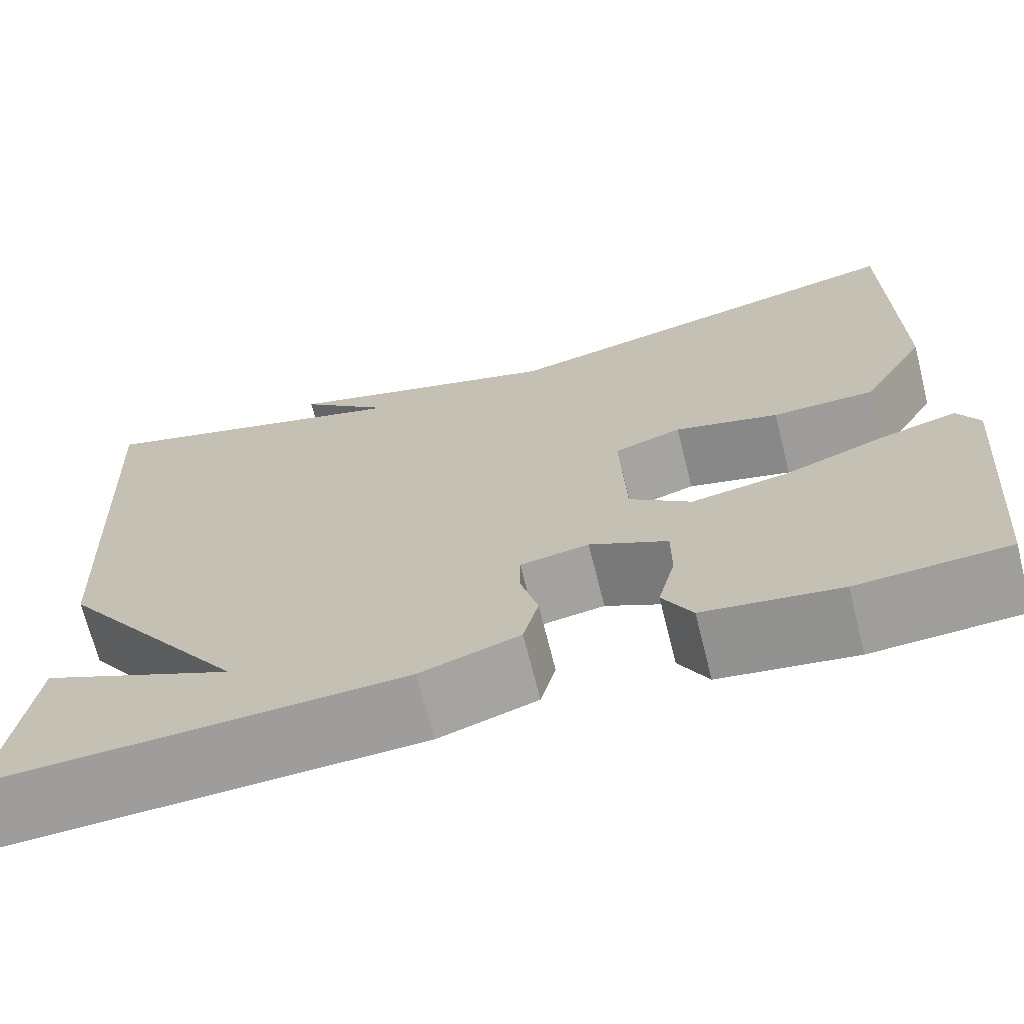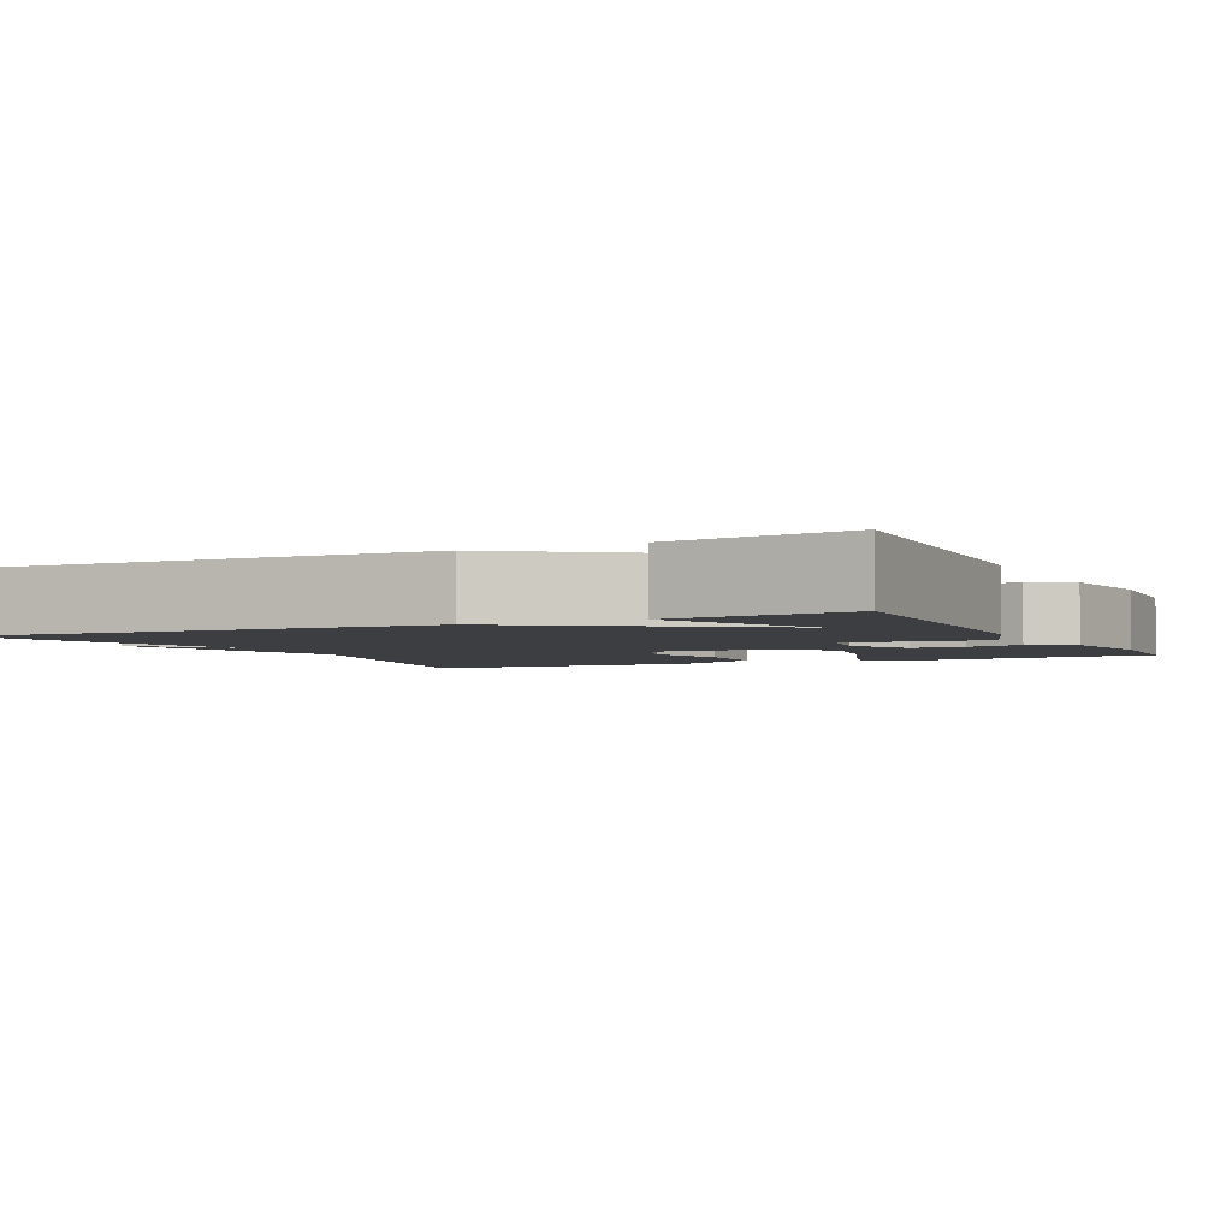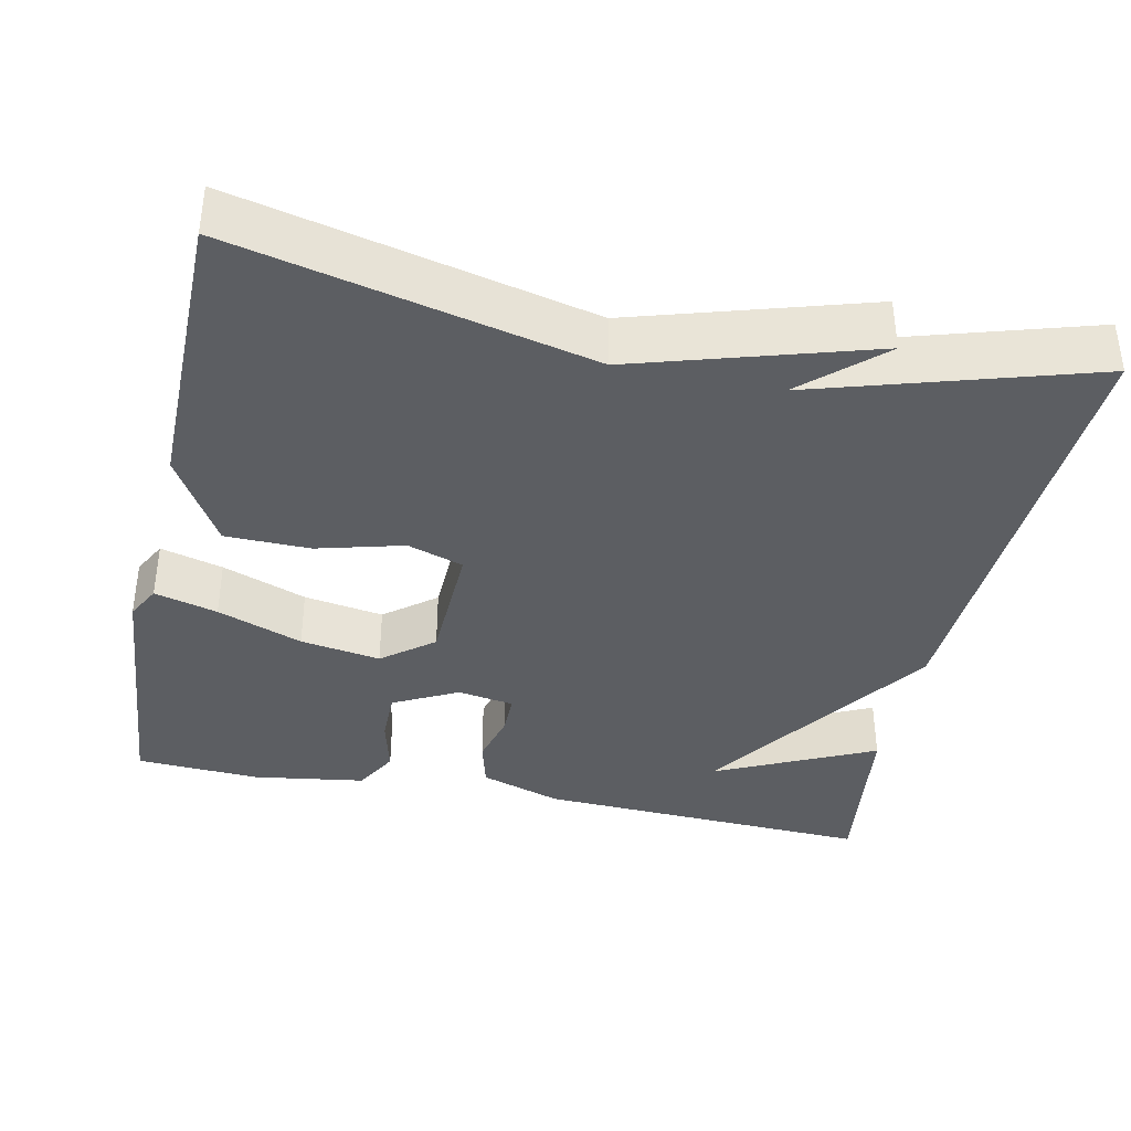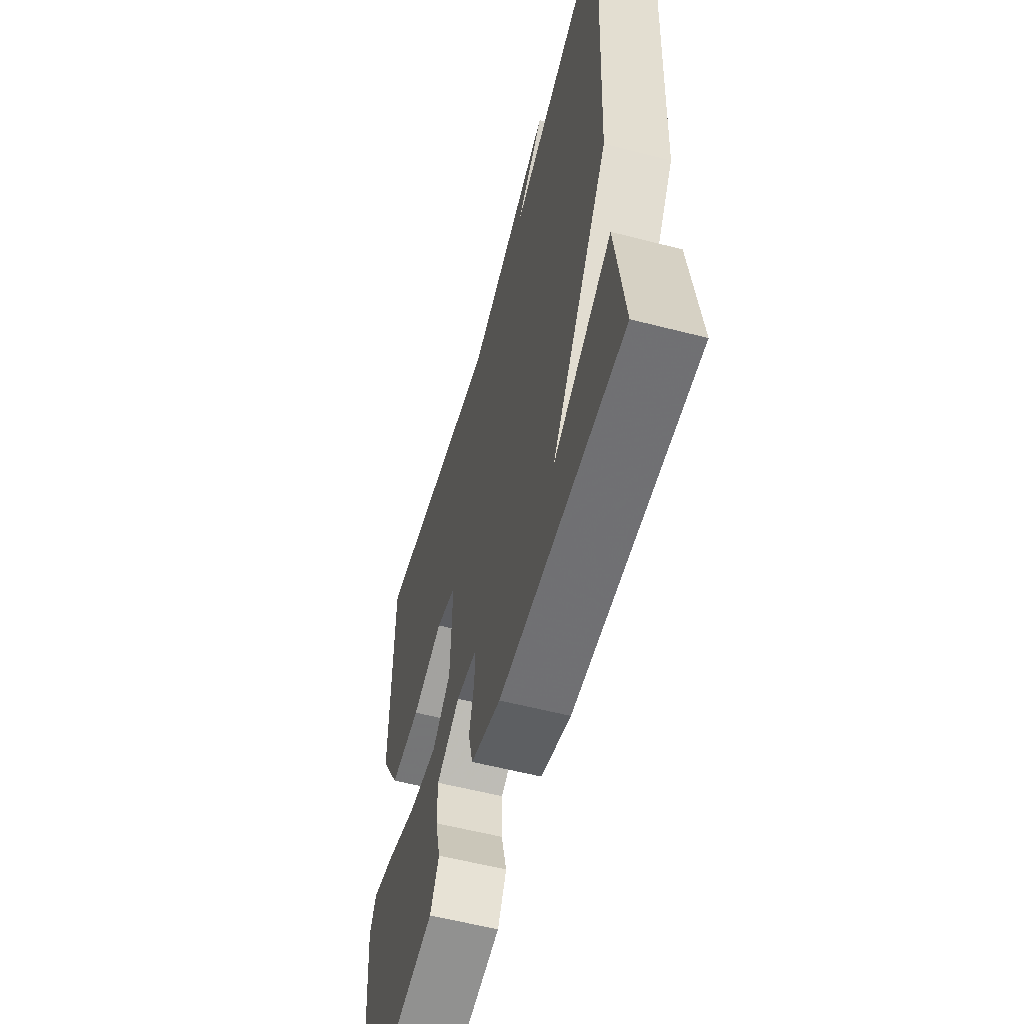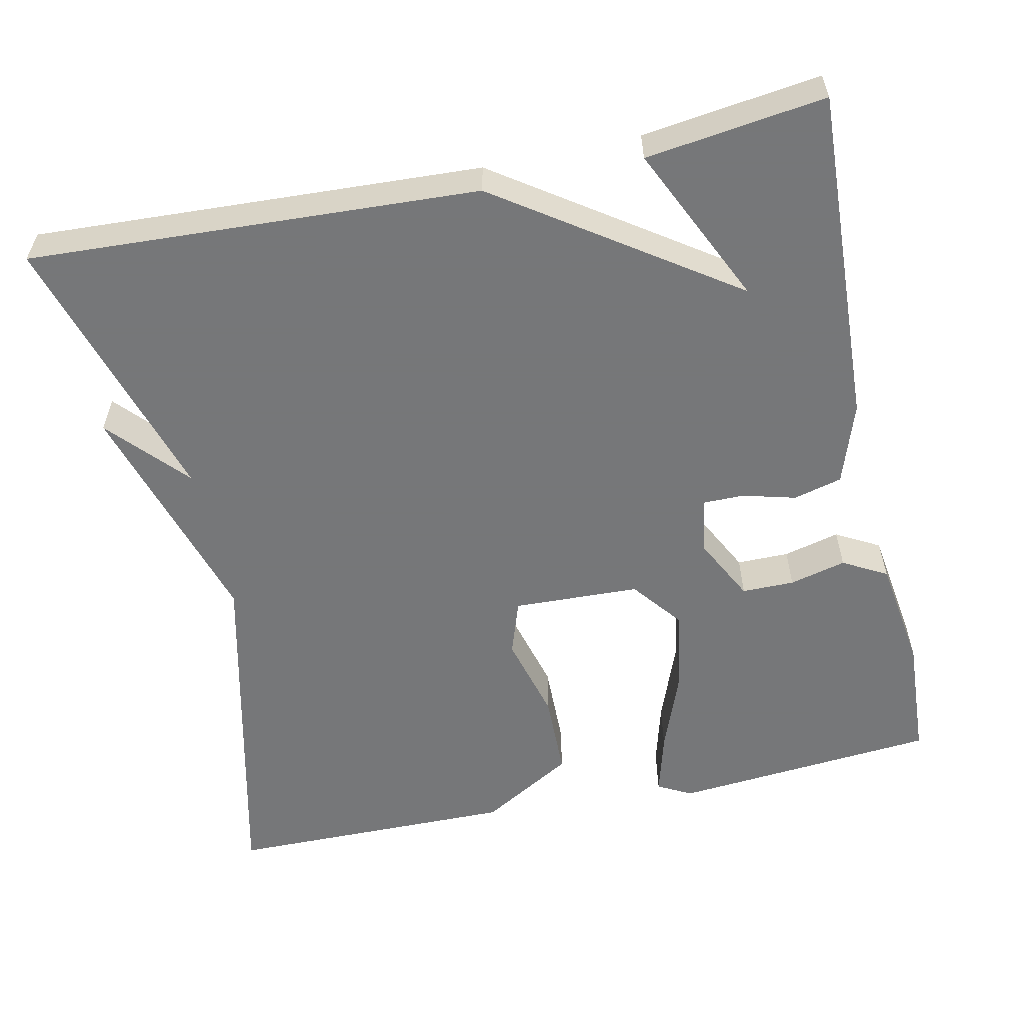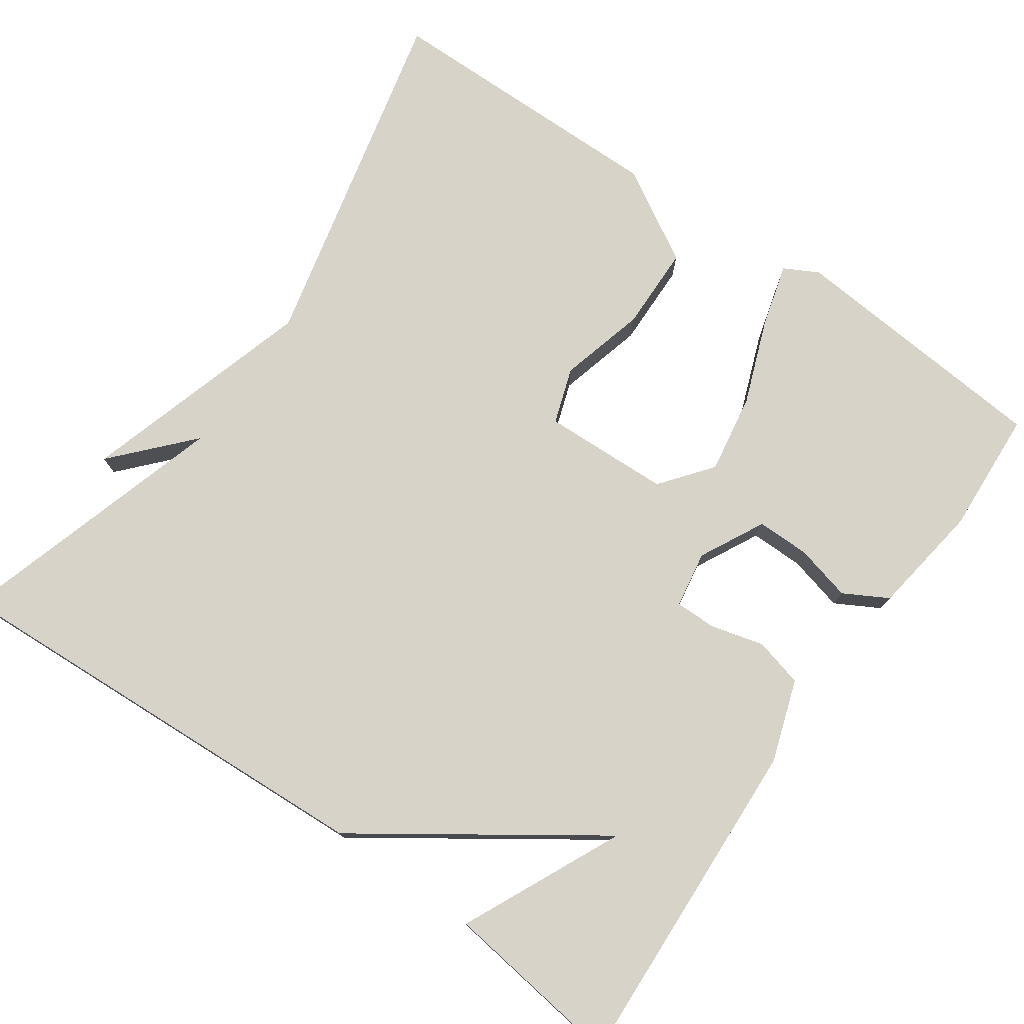
<metadata>
{"format":"obj","ext":"obj","renderer":"f3d","projection":"perspective","resolution":1024,"background":"white","views":[{"elev":-69.7,"azim":-165.9,"up":"+Z"},{"elev":-3.3,"azim":115.9,"up":"+Y"},{"elev":-37.9,"azim":-11.8,"up":"+Y"},{"elev":-57.7,"azim":75.0,"up":"+Z"},{"elev":-57.1,"azim":102.2,"up":"+Y"},{"elev":76.5,"azim":125.0,"up":"+Y"}]}
</metadata>
<code>
v 0.5 0.07 -0.5
v 0.07 0.07 -0.48
v -0.034 0.07 -0.445
v -0.05 0.07 -0.383
v -0.032 0.07 -0.315
v -0.032 0.07 -0.263
v -0.104 0.07 -0.251
v -0.186 0.07 -0.293
v -0.186 0.07 -0.36
v -0.168 0.07 -0.432
v -0.199 0.07 -0.488
v -0.342 0.07 -0.509
v -0.5 0.07 -0.5
v -0.529 0.07 -0.161
v -0.506 0.07 -0.118
v -0.426 0.07 -0.14
v -0.318 0.07 -0.181
v -0.216 0.07 -0.198
v -0.151 0.07 -0.147
v -0.145 0.07 0.015
v -0.216 0.07 0.039
v -0.326 0.07 0.01
v -0.434 0.07 0.012
v -0.503 0.07 0.13
v -0.5 0.07 0.5
v -0.05 0.07 0.395
v 0.248 0.07 0.484
v 0.15 0.07 0.395
v 0.5 0.07 0.5
v 0.47 0.07 -0.072
v 0.267 0.07 -0.367
v 0.47 0.07 -0.272
v 0.5 0 -0.5
v 0.07 0 -0.48
v -0.034 0 -0.445
v -0.05 0 -0.383
v -0.032 0 -0.315
v -0.032 0 -0.263
v -0.104 0 -0.251
v -0.186 0 -0.293
v -0.186 0 -0.36
v -0.168 0 -0.432
v -0.199 0 -0.488
v -0.342 0 -0.509
v -0.5 0 -0.5
v -0.529 0 -0.161
v -0.506 0 -0.118
v -0.426 0 -0.14
v -0.318 0 -0.181
v -0.216 0 -0.198
v -0.151 0 -0.147
v -0.145 0 0.015
v -0.216 0 0.039
v -0.326 0 0.01
v -0.434 0 0.012
v -0.503 0 0.13
v -0.5 0 0.5
v -0.05 0 0.395
v 0.248 0 0.484
v 0.15 0 0.395
v 0.5 0 0.5
v 0.47 0 -0.072
v 0.267 0 -0.367
v 0.47 0 -0.272
f 31 32 1 2
f 31 2 3
f 30 31 3
f 29 30 3
f 28 29 3
f 26 27 28
f 24 25 26
f 23 24 26
f 22 23 26
f 21 22 26
f 20 21 26 28
f 19 20 28
f 15 16 17
f 14 15 17
f 13 14 17
f 12 13 17
f 11 12 17
f 10 11 17
f 9 10 17
f 8 9 17 18
f 7 8 18 19
f 3 4 5
f 28 3 5
f 28 5 6
f 6 7 19 28
f 34 33 64 63
f 35 34 63
f 35 63 62
f 35 62 61
f 35 61 60
f 60 59 58
f 58 57 56
f 58 56 55
f 58 55 54
f 58 54 53
f 60 58 53 52
f 60 52 51
f 49 48 47
f 49 47 46
f 49 46 45
f 49 45 44
f 49 44 43
f 49 43 42
f 49 42 41
f 50 49 41 40
f 51 50 40 39
f 37 36 35
f 37 35 60
f 38 37 60
f 60 51 39 38
f 1 33 34 2
f 2 34 35 3
f 3 35 36 4
f 4 36 37 5
f 5 37 38 6
f 6 38 39 7
f 7 39 40 8
f 8 40 41 9
f 9 41 42 10
f 10 42 43 11
f 11 43 44 12
f 12 44 45 13
f 13 45 46 14
f 14 46 47 15
f 15 47 48 16
f 16 48 49 17
f 17 49 50 18
f 18 50 51 19
f 19 51 52 20
f 20 52 53 21
f 21 53 54 22
f 22 54 55 23
f 23 55 56 24
f 24 56 57 25
f 25 57 58 26
f 26 58 59 27
f 27 59 60 28
f 28 60 61 29
f 29 61 62 30
f 30 62 63 31
f 31 63 64 32
f 32 64 33 1

</code>
